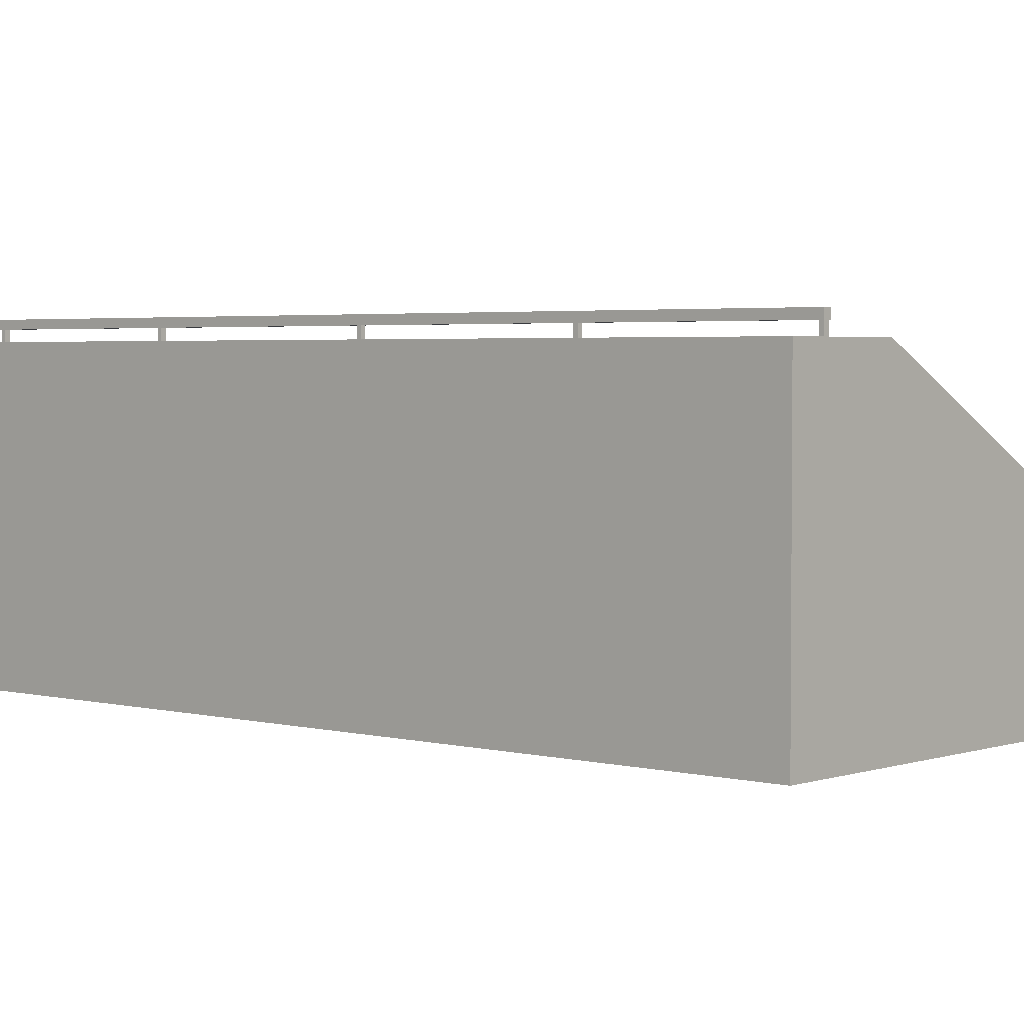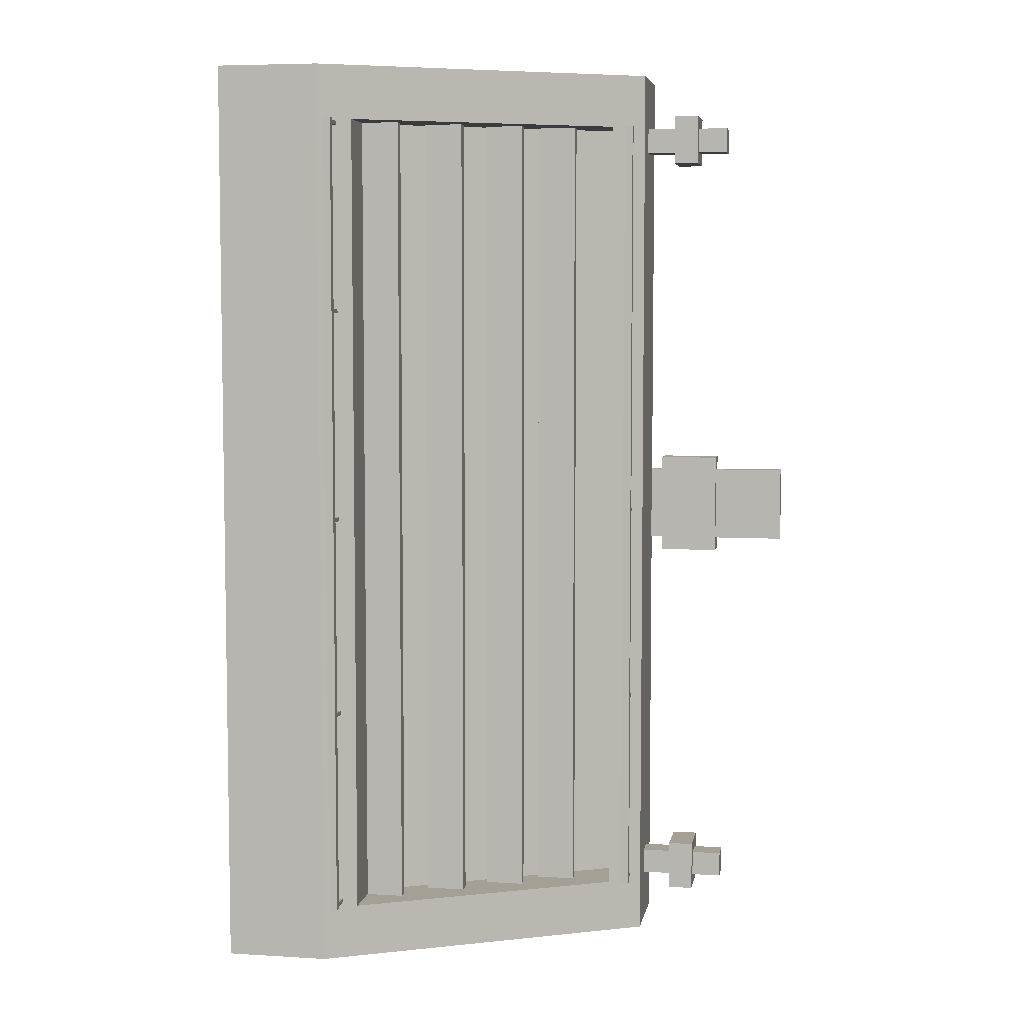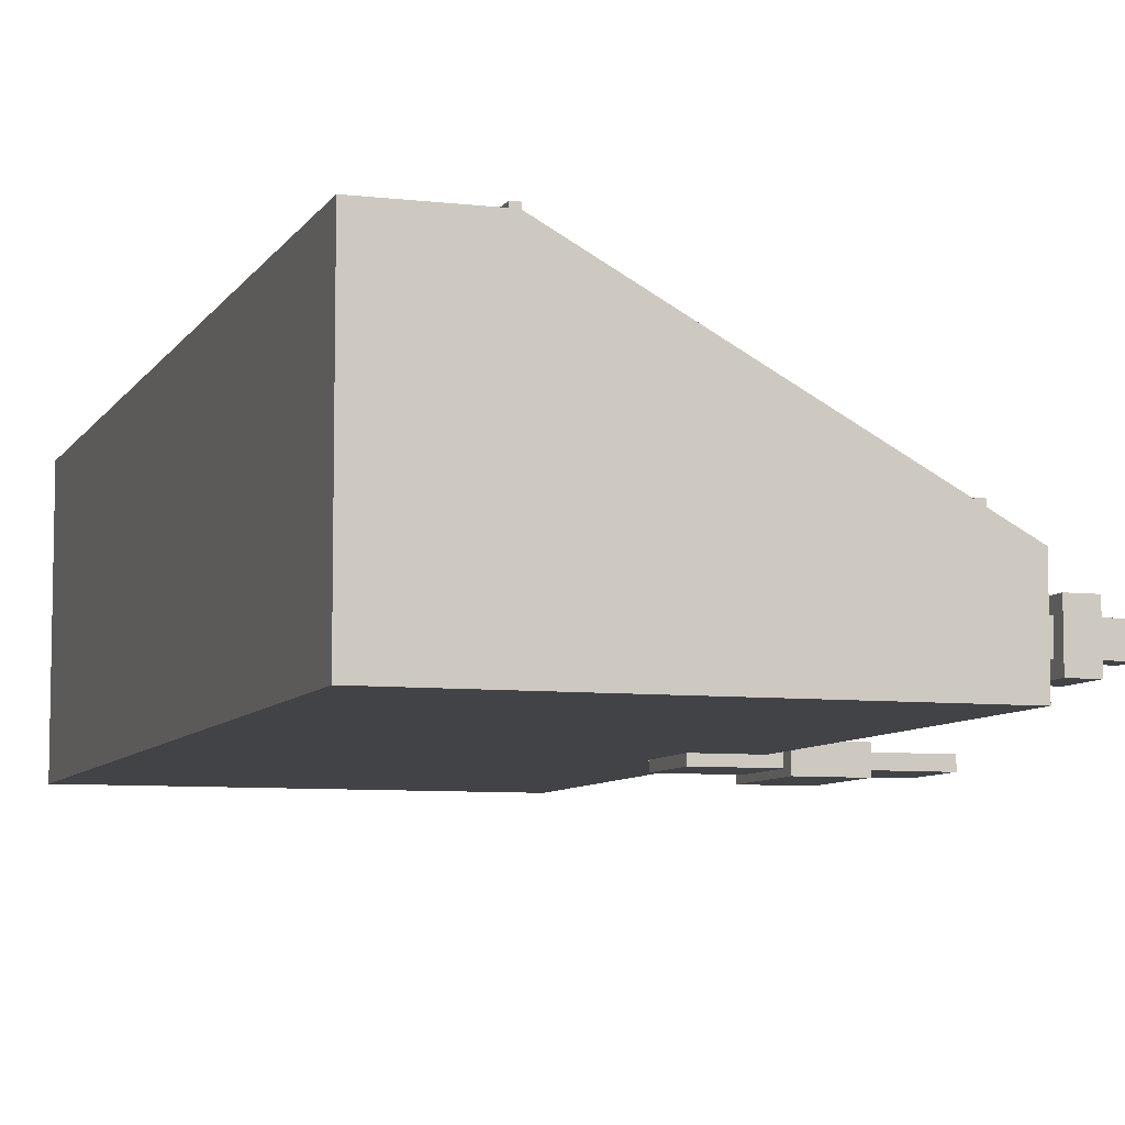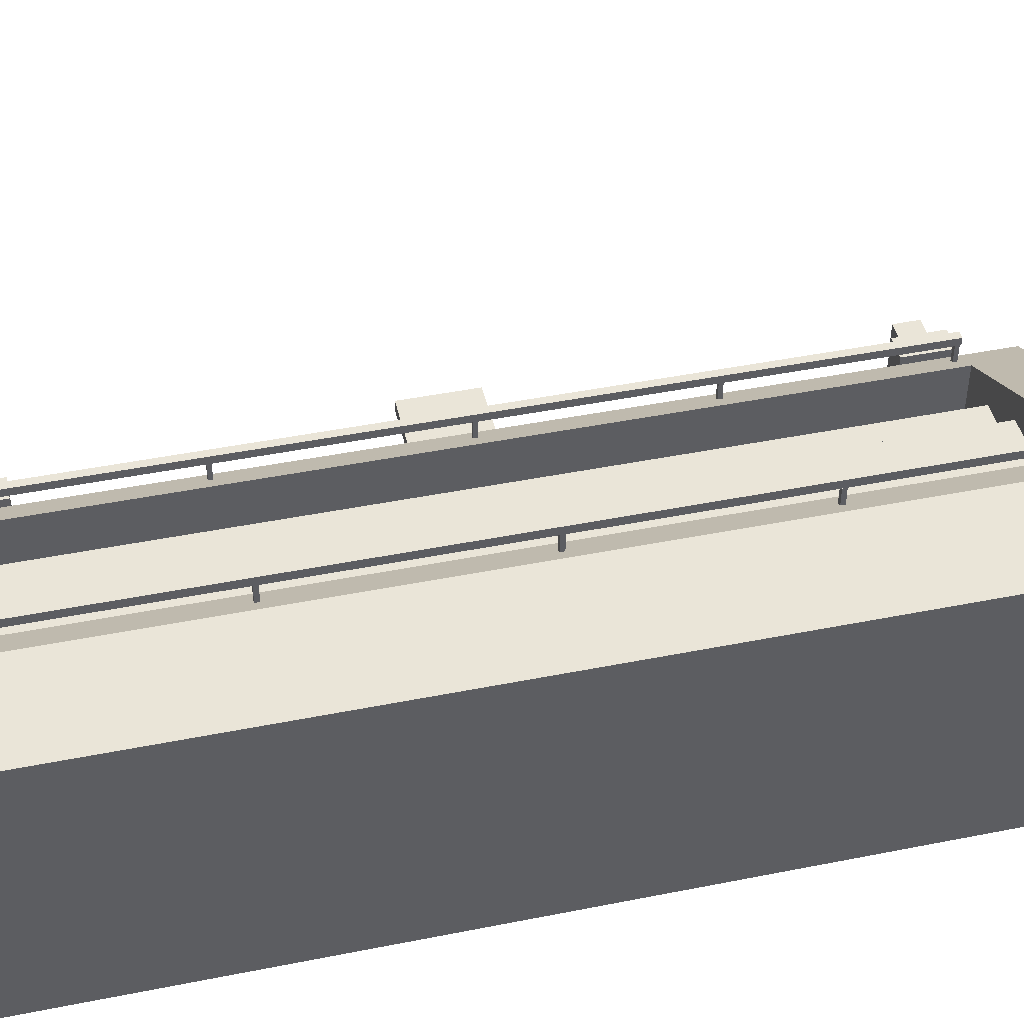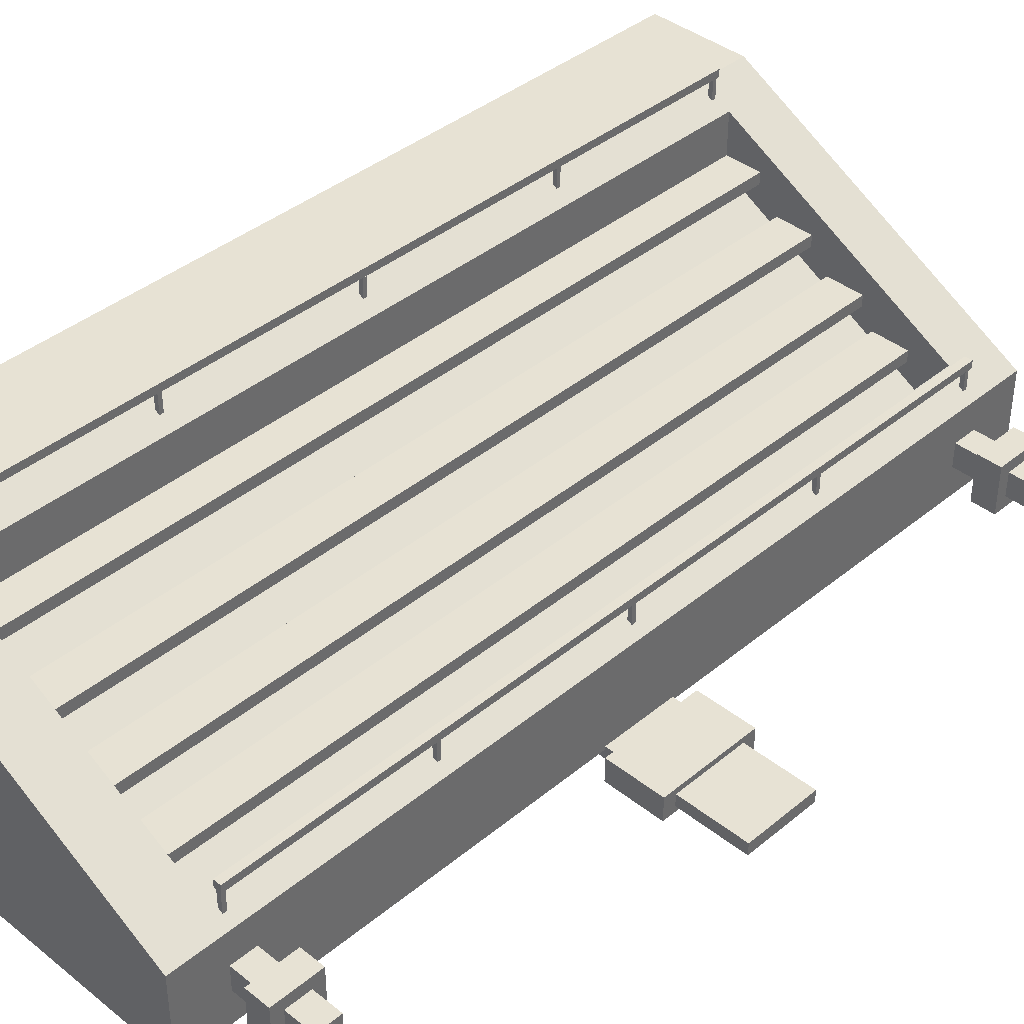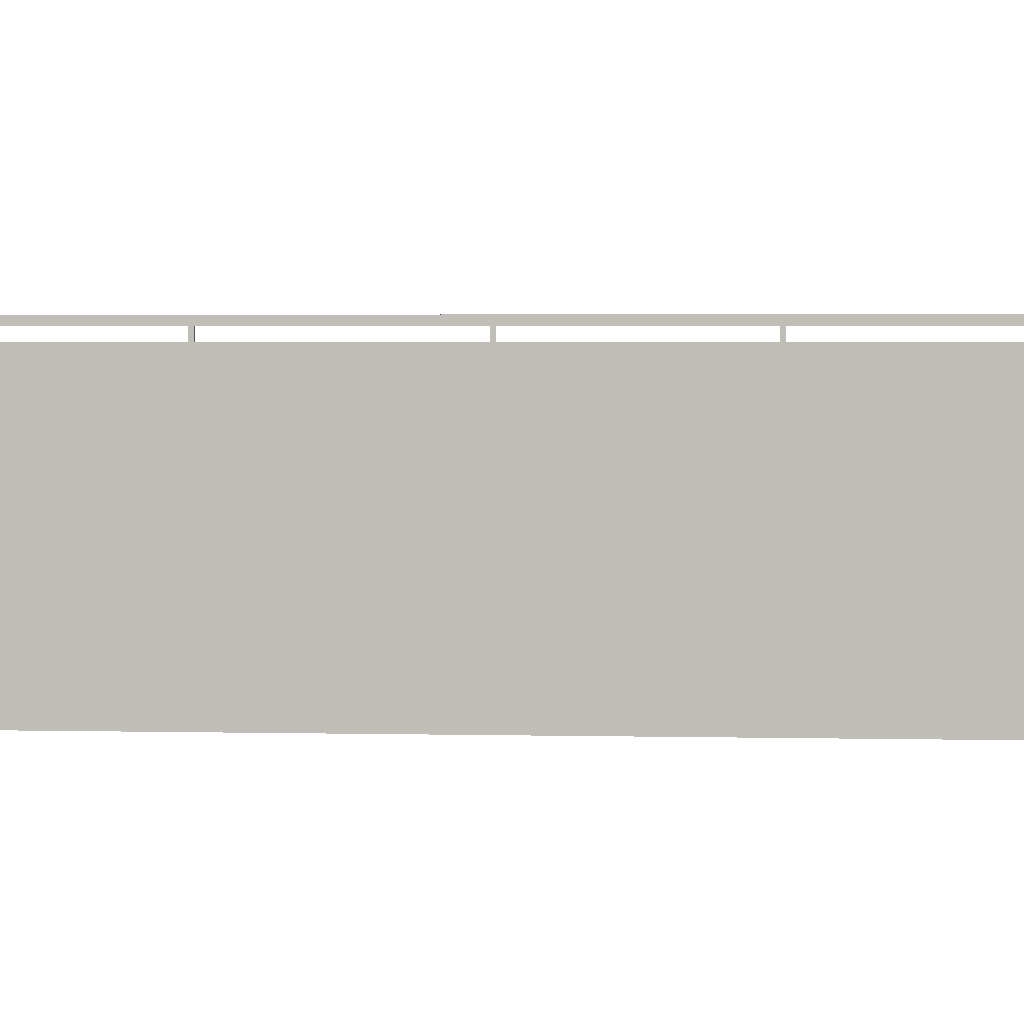
<metadata>
{"format":"obj","ext":"obj","renderer":"f3d","projection":"perspective","resolution":1024,"background":"white","views":[{"elev":3.0,"azim":131.4,"up":"+Y"},{"elev":5.8,"azim":-169.6,"up":"+Z"},{"elev":-7.4,"azim":161.7,"up":"+Y"},{"elev":45.1,"azim":77.0,"up":"+Y"},{"elev":39.8,"azim":-135.5,"up":"+Y"},{"elev":3.3,"azim":94.1,"up":"+Y"}]}
</metadata>
<code>
v 3.181 3.887 -1.392
v 4.861 3.887 -1.392
v 3.181 4.401 -1.392
v 4.861 4.401 -1.392
v 3.181 4.401 -38.17
v 4.861 4.401 -38.17
v 3.181 3.887 -38.17
v 4.861 3.887 -38.17
v 5.416 5.224 -1.392
v 7.096 5.224 -1.392
v 5.416 5.738 -1.392
v 7.096 5.738 -1.392
v 5.416 5.738 -38.17
v 7.096 5.738 -38.17
v 5.416 5.224 -38.17
v 7.096 5.224 -38.17
v 7.935 6.645 -1.392
v 9.615 6.645 -1.392
v 7.935 7.159 -1.392
v 9.615 7.159 -1.392
v 7.935 7.159 -38.17
v 9.615 7.159 -38.17
v 7.935 6.645 -38.17
v 9.615 6.645 -38.17
v 10.52 8.166 -1.392
v 12.2 8.166 -1.392
v 10.52 8.68 -1.392
v 12.2 8.68 -1.392
v 10.52 8.68 -38.17
v 12.2 8.68 -38.17
v 10.52 8.166 -38.17
v 12.2 8.166 -38.17
v 0 0 0
v 0 3.914 0
v 13.52 11.31 0
v 0 3.914 -40
v 13.52 11.31 -40
v 0 0 -40
v 1.372 4.664 -2.333
v 12.15 10.56 -2.333
v 12.15 10.56 -37.67
v 1.372 4.664 -37.67
v 1.372 2.138 -2.333
v 12.15 8.032 -2.333
v 12.15 8.032 -37.67
v 1.372 2.138 -37.67
v 0 1.405 -37.71
v 0 1.405 -2.288
v 0 2.51 -2.288
v 0 2.51 -37.71
v 17.96 0 -40
v 17.96 0 0
v 17.96 11.31 -40
v 17.96 11.31 0
v 0.3816 5.099 -2.367
v 0.7256 5.099 -2.367
v 0.3816 5.443 -2.367
v 0.7256 5.443 -2.367
v 0.3816 5.443 -37.47
v 0.7256 5.443 -37.47
v 0.3816 5.099 -37.47
v 0.7256 5.099 -37.47
v 0.4553 4.026 -19.83
v 0.6519 4.026 -19.83
v 0.4553 5.328 -19.83
v 0.6519 5.328 -19.83
v 0.4553 5.328 -20.01
v 0.6519 5.328 -20.01
v 0.4553 4.026 -20.01
v 0.6519 4.026 -20.01
v 0.4553 4.026 -37.26
v 0.6519 4.026 -37.26
v 0.4553 5.328 -37.26
v 0.6519 5.328 -37.26
v 0.4553 5.328 -37.44
v 0.6519 5.328 -37.44
v 0.4553 4.026 -37.44
v 0.6519 4.026 -37.44
v 0.4553 4.026 -2.429
v 0.6519 4.026 -2.429
v 0.4553 5.328 -2.429
v 0.6519 5.328 -2.429
v 0.4553 5.328 -2.608
v 0.6519 5.328 -2.608
v 0.4553 4.026 -2.608
v 0.6519 4.026 -2.608
v 0.4553 4.026 -10.6
v 0.6519 4.026 -10.6
v 0.4553 5.328 -10.6
v 0.6519 5.328 -10.6
v 0.4553 5.328 -10.77
v 0.6519 5.328 -10.77
v 0.4553 4.026 -10.77
v 0.6519 4.026 -10.77
v 0.4553 4.026 -28.6
v 0.6519 4.026 -28.6
v 0.4553 5.328 -28.6
v 0.6519 5.328 -28.6
v 0.4553 5.328 -28.78
v 0.6519 5.328 -28.78
v 0.4553 4.026 -28.78
v 0.6519 4.026 -28.78
v 12.68 11.8 -2.367
v 13.03 11.8 -2.367
v 12.68 12.14 -2.367
v 13.03 12.14 -2.367
v 12.68 12.14 -37.47
v 13.03 12.14 -37.47
v 12.68 11.8 -37.47
v 13.03 11.8 -37.47
v 12.76 10.72 -19.83
v 12.95 10.72 -19.83
v 12.76 12.03 -19.83
v 12.95 12.03 -19.83
v 12.76 12.03 -20.01
v 12.95 12.03 -20.01
v 12.76 10.72 -20.01
v 12.95 10.72 -20.01
v 12.76 10.72 -37.26
v 12.95 10.72 -37.26
v 12.76 12.03 -37.26
v 12.95 12.03 -37.26
v 12.76 12.03 -37.44
v 12.95 12.03 -37.44
v 12.76 10.72 -37.44
v 12.95 10.72 -37.44
v 12.76 10.72 -2.429
v 12.95 10.72 -2.429
v 12.76 12.03 -2.429
v 12.95 12.03 -2.429
v 12.76 12.03 -2.608
v 12.95 12.03 -2.608
v 12.76 10.72 -2.608
v 12.95 10.72 -2.608
v 12.76 10.72 -10.6
v 12.95 10.72 -10.6
v 12.76 12.03 -10.6
v 12.95 12.03 -10.6
v 12.76 12.03 -10.77
v 12.95 12.03 -10.77
v 12.76 10.72 -10.77
v 12.95 10.72 -10.77
v 12.76 10.72 -28.6
v 12.95 10.72 -28.6
v 12.76 12.03 -28.6
v 12.95 12.03 -28.6
v 12.76 12.03 -28.78
v 12.95 12.03 -28.78
v 12.76 10.72 -28.78
v 12.95 10.72 -28.78
v -6.207 -0.3995 -18.33
v 2.547 -0.3995 -18.33
v -6.207 0.1462 -18.33
v 2.547 0.1462 -18.33
v -6.207 0.1462 -21.63
v 2.547 0.1462 -21.63
v -6.207 -0.3995 -21.63
v 2.547 -0.3995 -21.63
v -0.5429 0.1462 -18.33
v -0.5429 0.1462 -21.63
v -0.5429 -0.3995 -21.63
v -0.5429 -0.3995 -18.33
v -3.117 -0.3995 -21.63
v -3.117 0.1462 -21.63
v -3.117 0.1462 -18.33
v -3.117 -0.3995 -18.33
v -0.5429 -0.6645 -17.74
v -0.5429 0.4112 -17.74
v -3.117 0.4112 -17.74
v -3.117 -0.6645 -17.74
v -0.5429 0.4112 -22.22
v -3.117 0.4112 -22.22
v -0.5429 -0.6645 -22.22
v -3.117 -0.6645 -22.22
v -3.66 1.405 -36.62
v 8e-06 1.405 -36.62
v -3.66 2.496 -36.62
v 8e-06 2.496 -36.62
v -3.66 2.496 -37.71
v 8e-06 2.496 -37.71
v -3.66 1.405 -37.71
v 8e-06 1.405 -37.71
v -1.292 2.496 -36.62
v -1.292 2.496 -37.71
v -1.292 1.405 -37.71
v -1.292 1.405 -36.62
v -2.368 1.405 -37.71
v -2.368 2.496 -37.71
v -2.368 2.496 -36.62
v -2.368 1.405 -36.62
v -1.292 0.8749 -36.09
v -1.292 3.025 -36.09
v -2.368 3.025 -36.09
v -2.368 0.8749 -36.09
v -1.292 3.025 -38.24
v -2.368 3.025 -38.24
v -1.292 0.8749 -38.24
v -2.368 0.8749 -38.24
v -3.66 1.405 -2.288
v 8e-06 1.405 -2.288
v -3.66 2.496 -2.288
v 8e-06 2.496 -2.288
v -3.66 2.496 -3.379
v 8e-06 2.496 -3.379
v -3.66 1.405 -3.379
v 8e-06 1.405 -3.379
v -1.292 2.496 -2.288
v -1.292 2.496 -3.379
v -1.292 1.405 -3.379
v -1.292 1.405 -2.288
v -2.368 1.405 -3.379
v -2.368 2.496 -3.379
v -2.368 2.496 -2.288
v -2.368 1.405 -2.288
v -1.292 0.8749 -1.759
v -1.292 3.025 -1.759
v -2.368 3.025 -1.759
v -2.368 0.8749 -1.759
v -1.292 3.025 -3.909
v -2.368 3.025 -3.909
v -1.292 0.8749 -3.909
v -2.368 0.8749 -3.909
f 1 2 4 3
f 3 4 6 5
f 5 6 8 7
f 7 8 2 1
f 2 8 6 4
f 7 1 3 5
f 9 10 12 11
f 11 12 14 13
f 13 14 16 15
f 15 16 10 9
f 10 16 14 12
f 15 9 11 13
f 17 18 20 19
f 19 20 22 21
f 21 22 24 23
f 23 24 18 17
f 18 24 22 20
f 23 17 19 21
f 25 26 28 27
f 27 28 30 29
f 29 30 32 31
f 31 32 26 25
f 26 32 30 28
f 31 25 27 29
f 33 52 35 34
f 43 44 45 46
f 36 37 51 38
f 38 51 52 33
f 47 48 49 50
f 37 35 54 53
f 35 52 54
f 34 35 40 39
f 35 37 41 40
f 37 36 42 41
f 36 34 39 42
f 39 40 44 43
f 40 41 45 44
f 41 42 46 45
f 42 39 43 46
f 38 33 48 47
f 33 34 49 48
f 34 36 50 49
f 36 38 47 50
f 51 37 53
f 55 56 58 57
f 57 58 60 59
f 59 60 62 61
f 61 62 56 55
f 56 62 60 58
f 61 55 57 59
f 63 64 66 65
f 65 66 68 67
f 67 68 70 69
f 69 70 64 63
f 64 70 68 66
f 69 63 65 67
f 71 72 74 73
f 73 74 76 75
f 75 76 78 77
f 77 78 72 71
f 72 78 76 74
f 77 71 73 75
f 79 80 82 81
f 81 82 84 83
f 83 84 86 85
f 85 86 80 79
f 80 86 84 82
f 85 79 81 83
f 87 88 90 89
f 89 90 92 91
f 91 92 94 93
f 93 94 88 87
f 88 94 92 90
f 93 87 89 91
f 95 96 98 97
f 97 98 100 99
f 99 100 102 101
f 101 102 96 95
f 96 102 100 98
f 101 95 97 99
f 103 104 106 105
f 105 106 108 107
f 107 108 110 109
f 109 110 104 103
f 104 110 108 106
f 109 103 105 107
f 111 112 114 113
f 113 114 116 115
f 115 116 118 117
f 117 118 112 111
f 112 118 116 114
f 117 111 113 115
f 119 120 122 121
f 121 122 124 123
f 123 124 126 125
f 125 126 120 119
f 120 126 124 122
f 125 119 121 123
f 127 128 130 129
f 129 130 132 131
f 131 132 134 133
f 133 134 128 127
f 128 134 132 130
f 133 127 129 131
f 135 136 138 137
f 137 138 140 139
f 139 140 142 141
f 141 142 136 135
f 136 142 140 138
f 141 135 137 139
f 143 144 146 145
f 145 146 148 147
f 147 148 150 149
f 149 150 144 143
f 144 150 148 146
f 149 143 145 147
f 53 54 52 51
f 167 168 169 170
f 168 171 172 169
f 171 173 174 172
f 173 167 170 174
f 152 158 156 154
f 157 151 153 155
f 160 159 154 156
f 161 160 156 158
f 162 161 158 152
f 159 162 152 154
f 155 164 163 157
f 153 165 164 155
f 151 166 165 153
f 157 163 166 151
f 162 159 168 167
f 165 166 170 169
f 159 160 171 168
f 164 165 169 172
f 160 161 173 171
f 163 164 172 174
f 161 162 167 173
f 166 163 174 170
f 191 192 193 194
f 192 195 196 193
f 195 197 198 196
f 197 191 194 198
f 176 182 180 178
f 181 175 177 179
f 184 183 178 180
f 185 184 180 182
f 186 185 182 176
f 183 186 176 178
f 179 188 187 181
f 177 189 188 179
f 175 190 189 177
f 181 187 190 175
f 186 183 192 191
f 189 190 194 193
f 183 184 195 192
f 188 189 193 196
f 184 185 197 195
f 187 188 196 198
f 185 186 191 197
f 190 187 198 194
f 215 216 217 218
f 216 219 220 217
f 219 221 222 220
f 221 215 218 222
f 200 206 204 202
f 205 199 201 203
f 208 207 202 204
f 209 208 204 206
f 210 209 206 200
f 207 210 200 202
f 203 212 211 205
f 201 213 212 203
f 199 214 213 201
f 205 211 214 199
f 210 207 216 215
f 213 214 218 217
f 207 208 219 216
f 212 213 217 220
f 208 209 221 219
f 211 212 220 222
f 209 210 215 221
f 214 211 222 218

</code>
